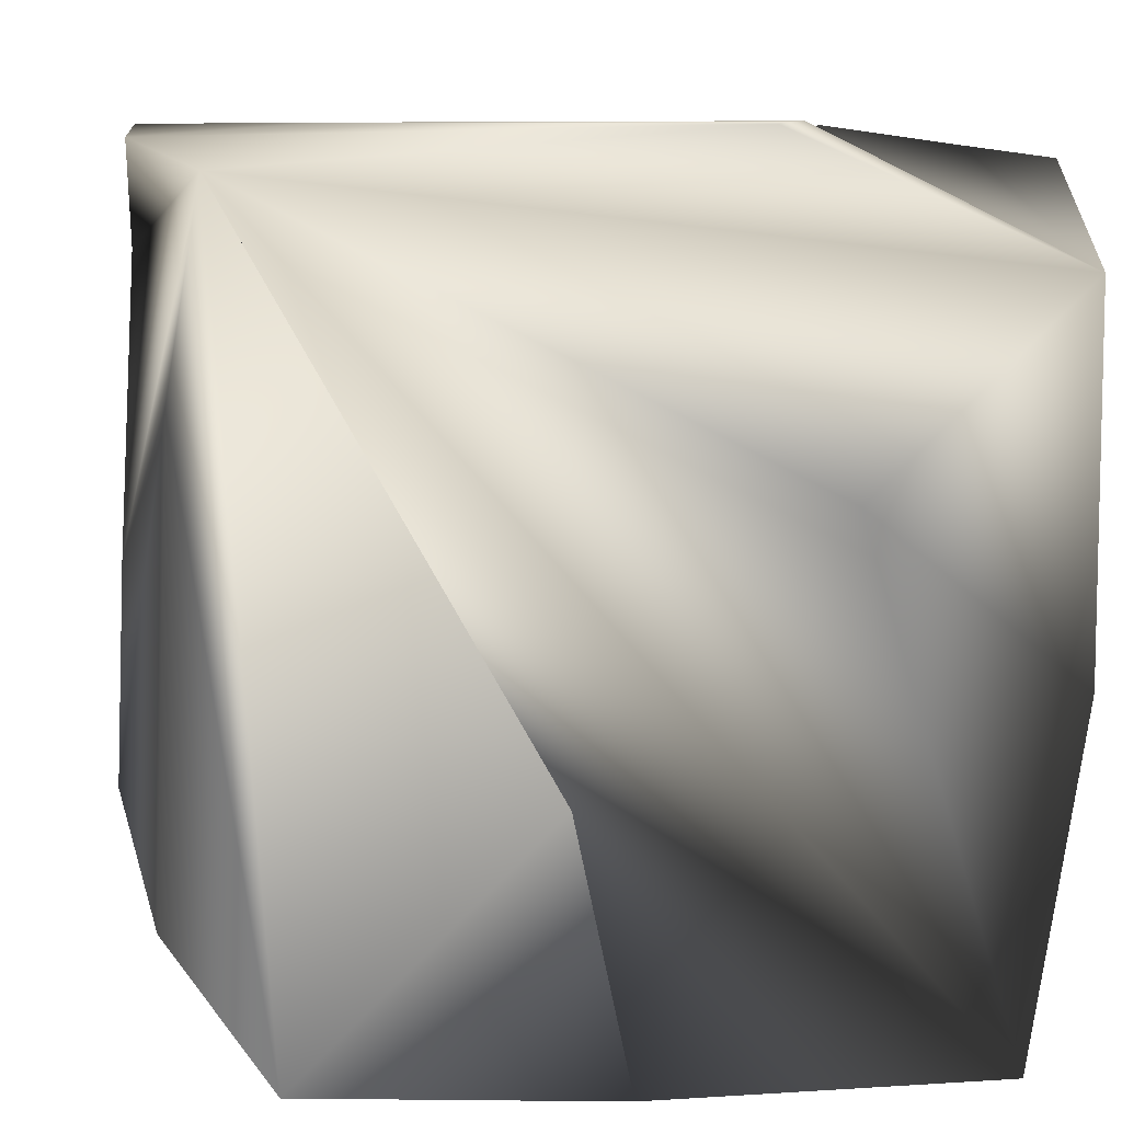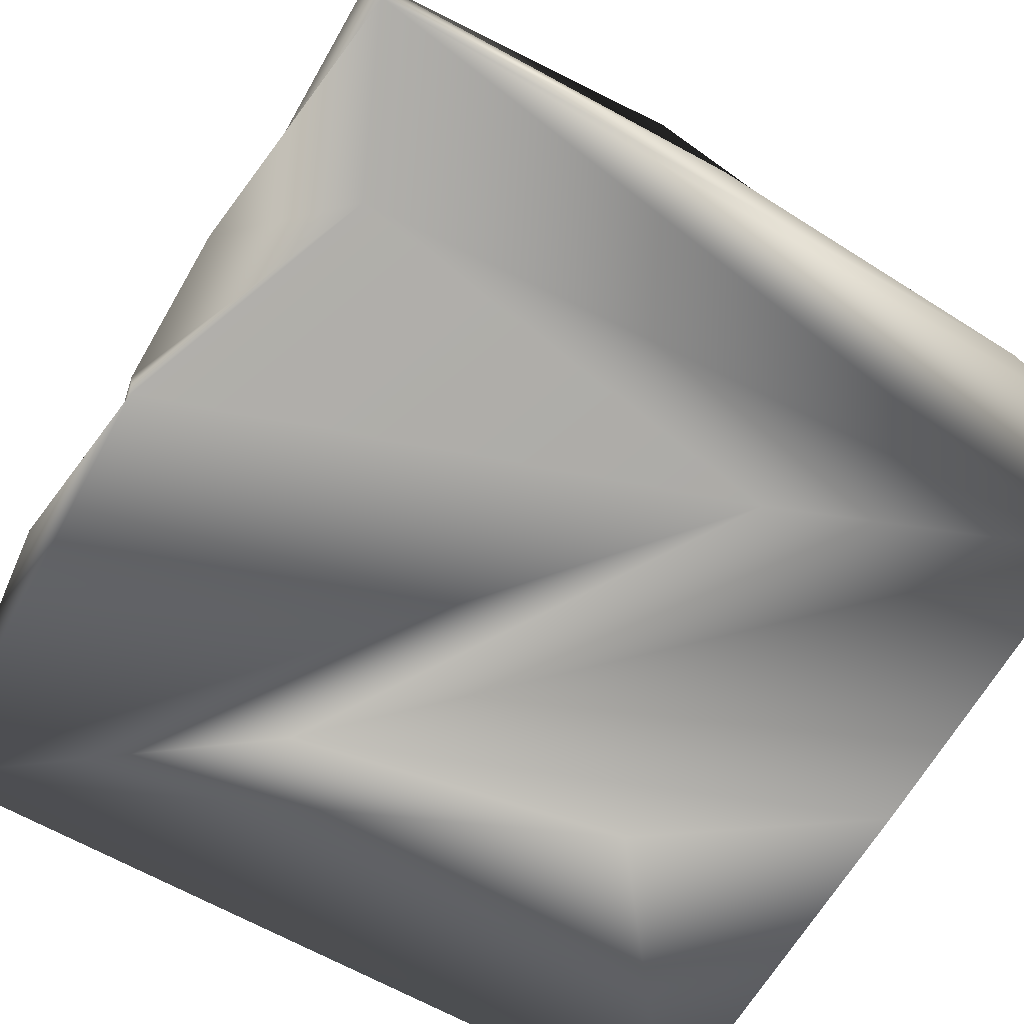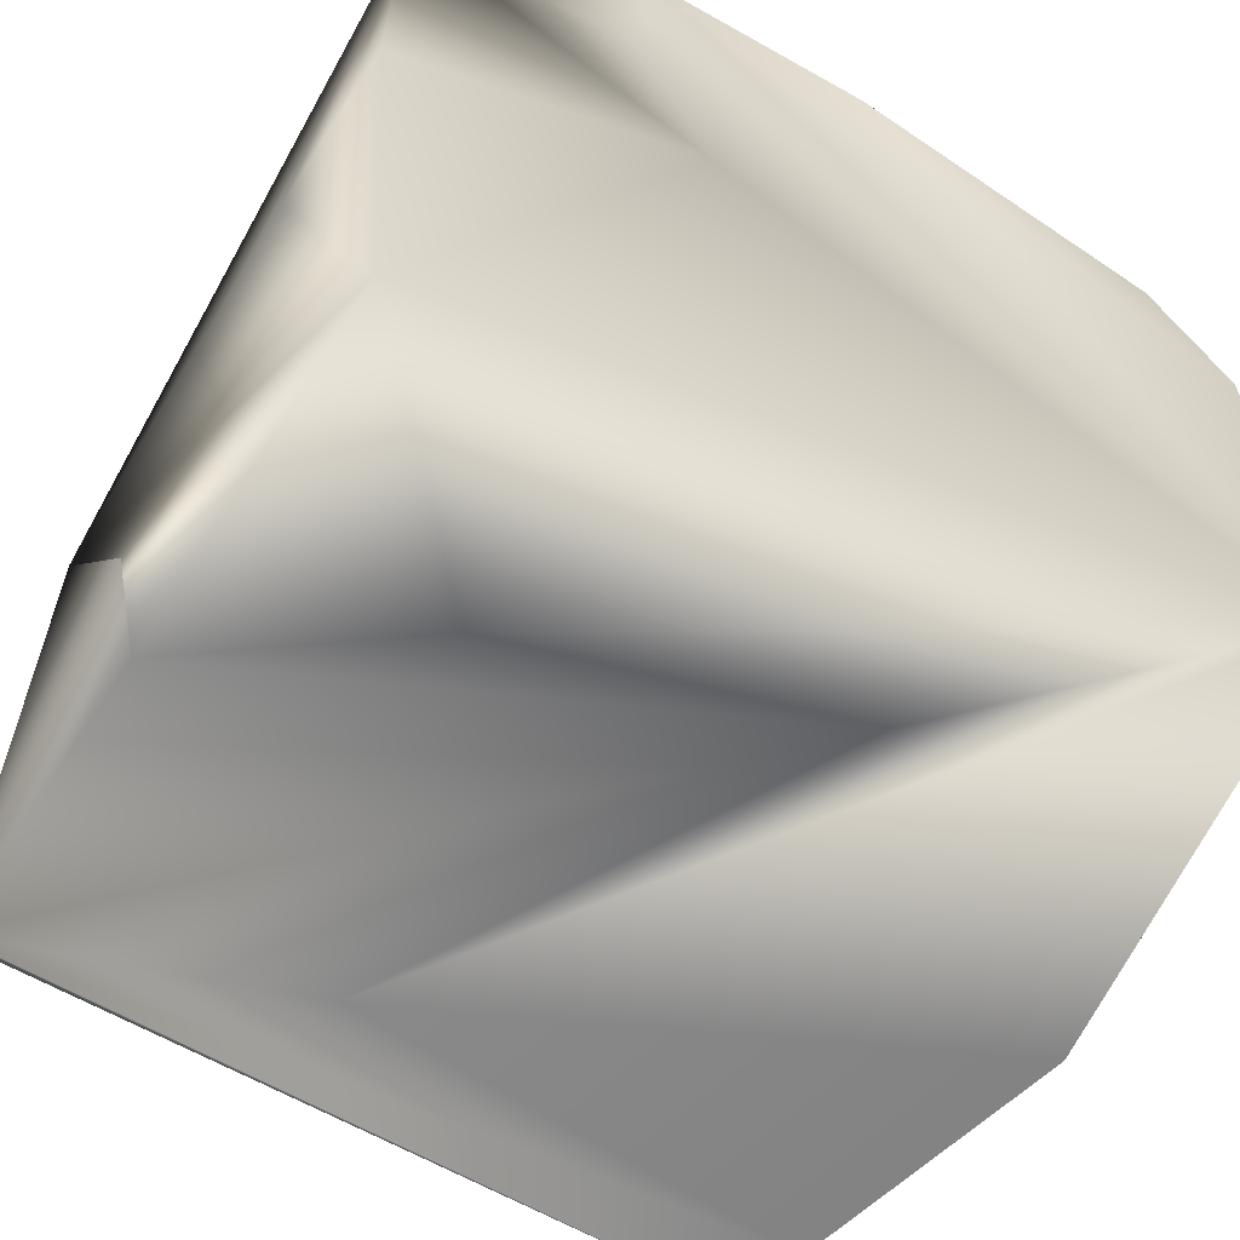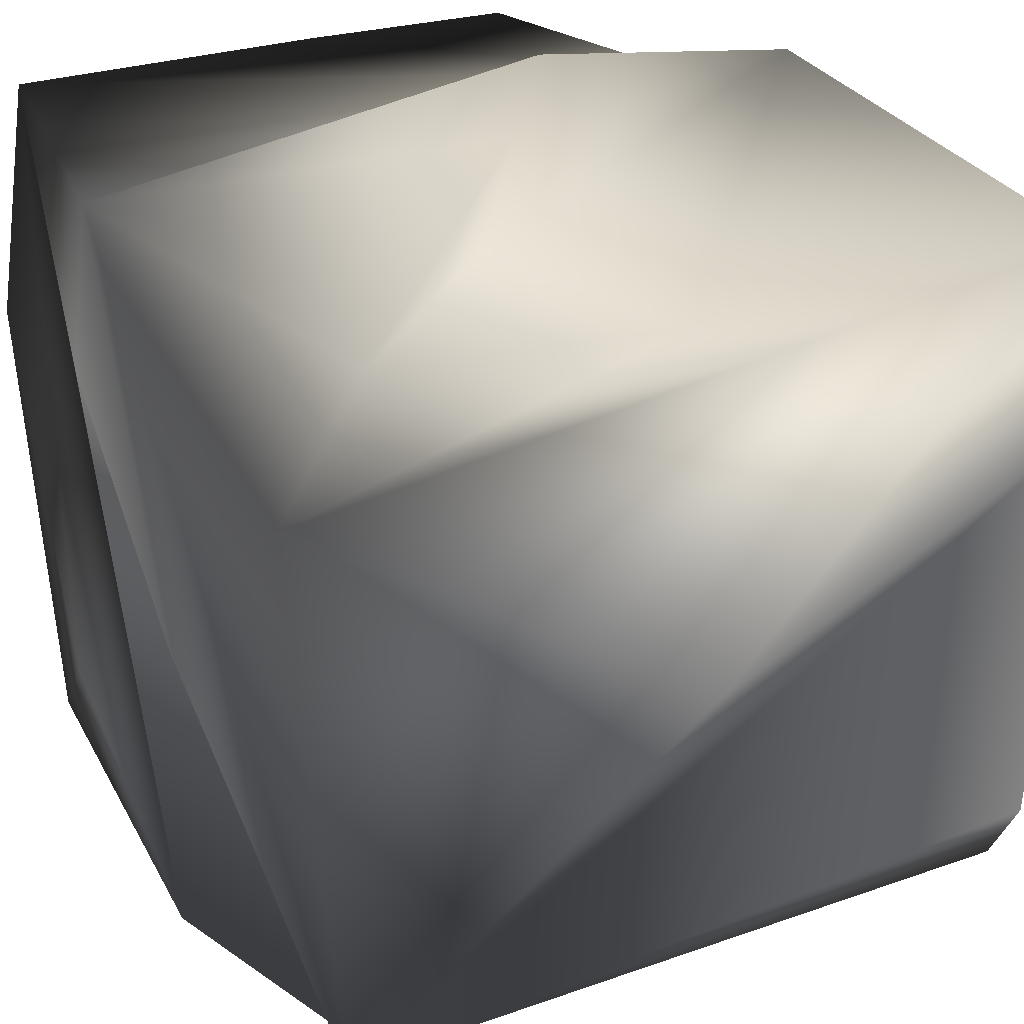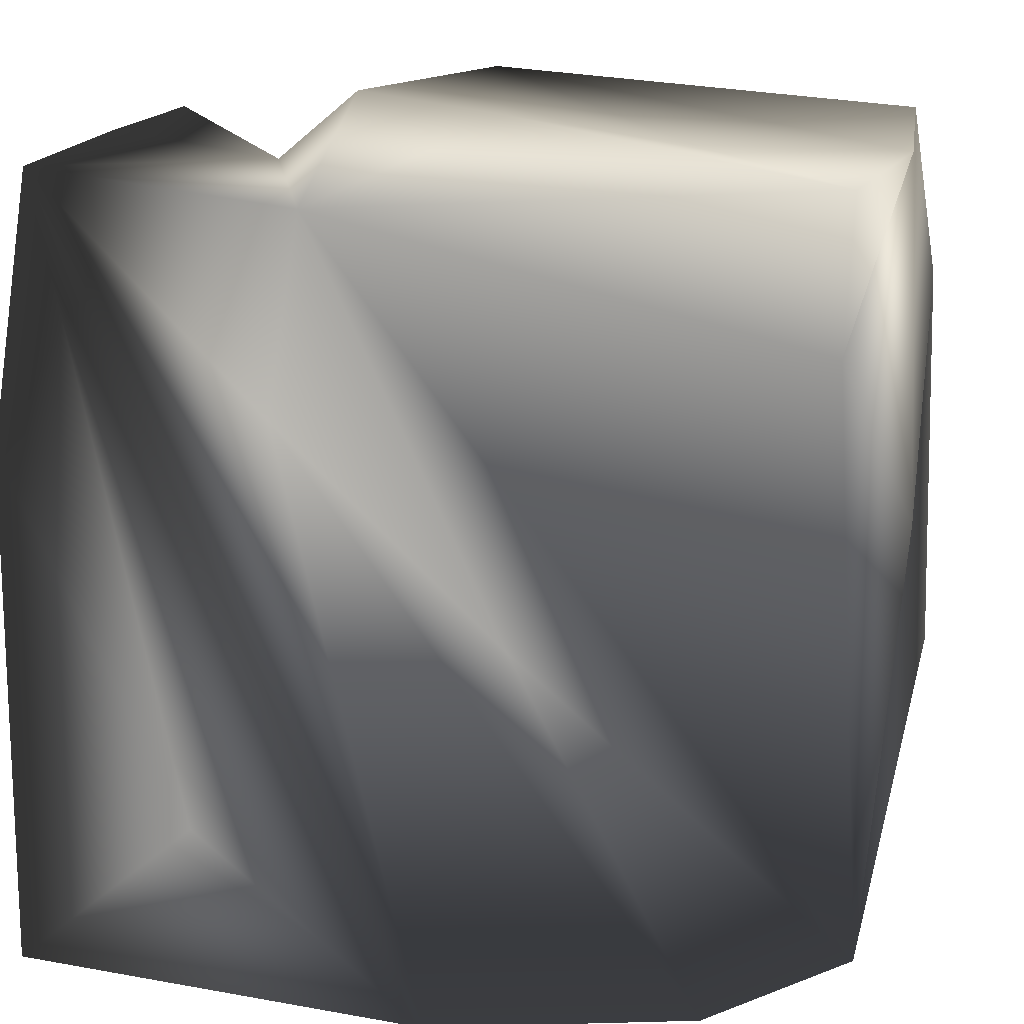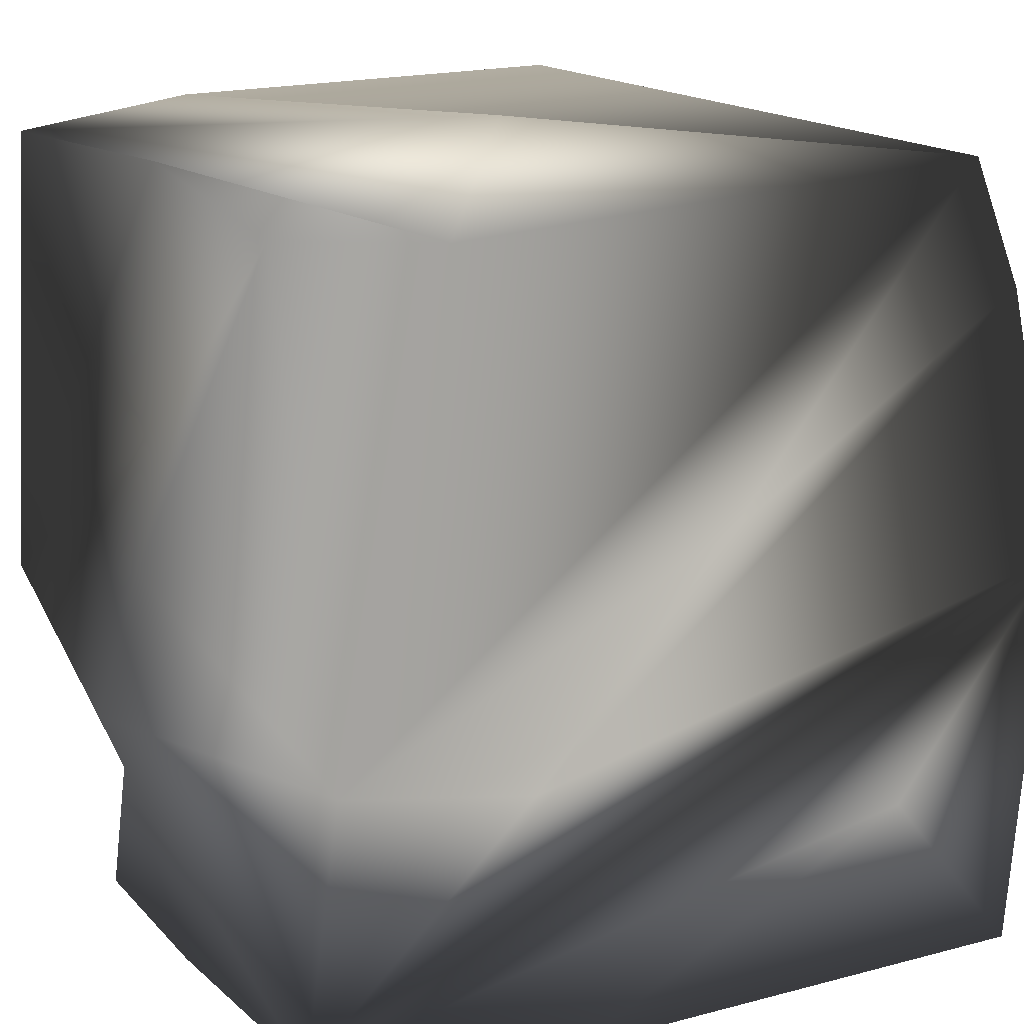
<metadata>
{"format":"obj","ext":"obj","renderer":"f3d","projection":"perspective","resolution":1024,"background":"white","views":[{"elev":8.1,"azim":78.0,"up":"+Y"},{"elev":-76.2,"azim":-31.6,"up":"+Y"},{"elev":-63.3,"azim":151.3,"up":"+Y"},{"elev":30.3,"azim":-27.7,"up":"+Y"},{"elev":17.4,"azim":-77.8,"up":"+Y"},{"elev":15.9,"azim":-118.8,"up":"+Z"}]}
</metadata>
<code>
v -4.501 -4.501 -5
v -4.843 1.835 -4.805
v -4.502 5 -4.429
v -0.3994 4.739 -4.897
v -2.198 1.211 -5
v 2.401 4.597 -4.981
v 1.742 -0.6483 -5
v 2.49 1.92 -5
v 4.501 -5 -4.021
v 5 -0.7967 -4.5
v 5 3.471 -4.502
v -2.598 -2.007 -5
v 2.344 -5 -1.445
v -5 2.449 -1.593
v -1.382 -5 -2.387
v -5 -2.411 -2.647
v 5 1.177 -1.989
v 1.632 5 -2.37
v -4.842 4.722 -1.254
v -5 0.006 1.025
v 4.754 -4.871 0.2426
v -4.75 -4.75 -0.03155
v 4.584 4.945 -1.204
v 0.05223 5 -0.07745
v 5 4.502 4.502
v -1.604 5 2.436
v 5 -4.503 3.874
v -3.687 -4.871 3.036
v 1.594 -5 2.498
v -5 3.444 4.5
v 5 -1.767 0.9545
v -4.615 -3.445 4.839
v -4.001 5 4.501
v -0.008469 0.1662 5
v -0.4882 4.824 4.841
v 4.5 -2.919 5
v 4.854 2.271 4.854
f 9 7 10
f 9 10 17
f 11 23 25
f 27 25 37
f 32 27 36
f 32 36 37
f 30 25 35
f 23 26 35
f 25 23 35
f 11 3 19
f 6 4 11
f 11 4 3
f 4 2 3
f 5 2 4
f 21 9 25
f 37 36 27
f 30 32 34
f 35 33 30
f 33 19 30
f 21 31 27
f 21 25 31
f 27 31 25
f 11 25 17
f 11 17 10
f 9 17 25
f 34 37 25
f 32 37 34
f 30 34 25
f 23 24 26
f 24 33 26
f 35 26 33
f 18 24 23
f 18 19 24
f 11 18 23
f 24 19 33
f 11 19 18
f 20 28 32
f 19 32 30
f 3 14 19
f 19 20 32
f 14 28 20
f 3 22 14
f 14 22 28
f 19 14 20
f 2 1 16
f 3 2 16
f 1 22 16
f 3 16 22
f 1 29 22
f 22 29 28
f 28 29 27
f 28 27 32
f 1 15 29
f 15 27 29
f 15 21 27
f 1 13 15
f 1 9 13
f 9 21 13
f 15 13 21
f 8 6 11
f 1 8 7
f 8 11 7
f 7 11 10
f 1 7 9
f 1 2 5
f 1 5 12
f 5 4 6
f 12 5 6
f 1 12 8
f 12 6 8

</code>
